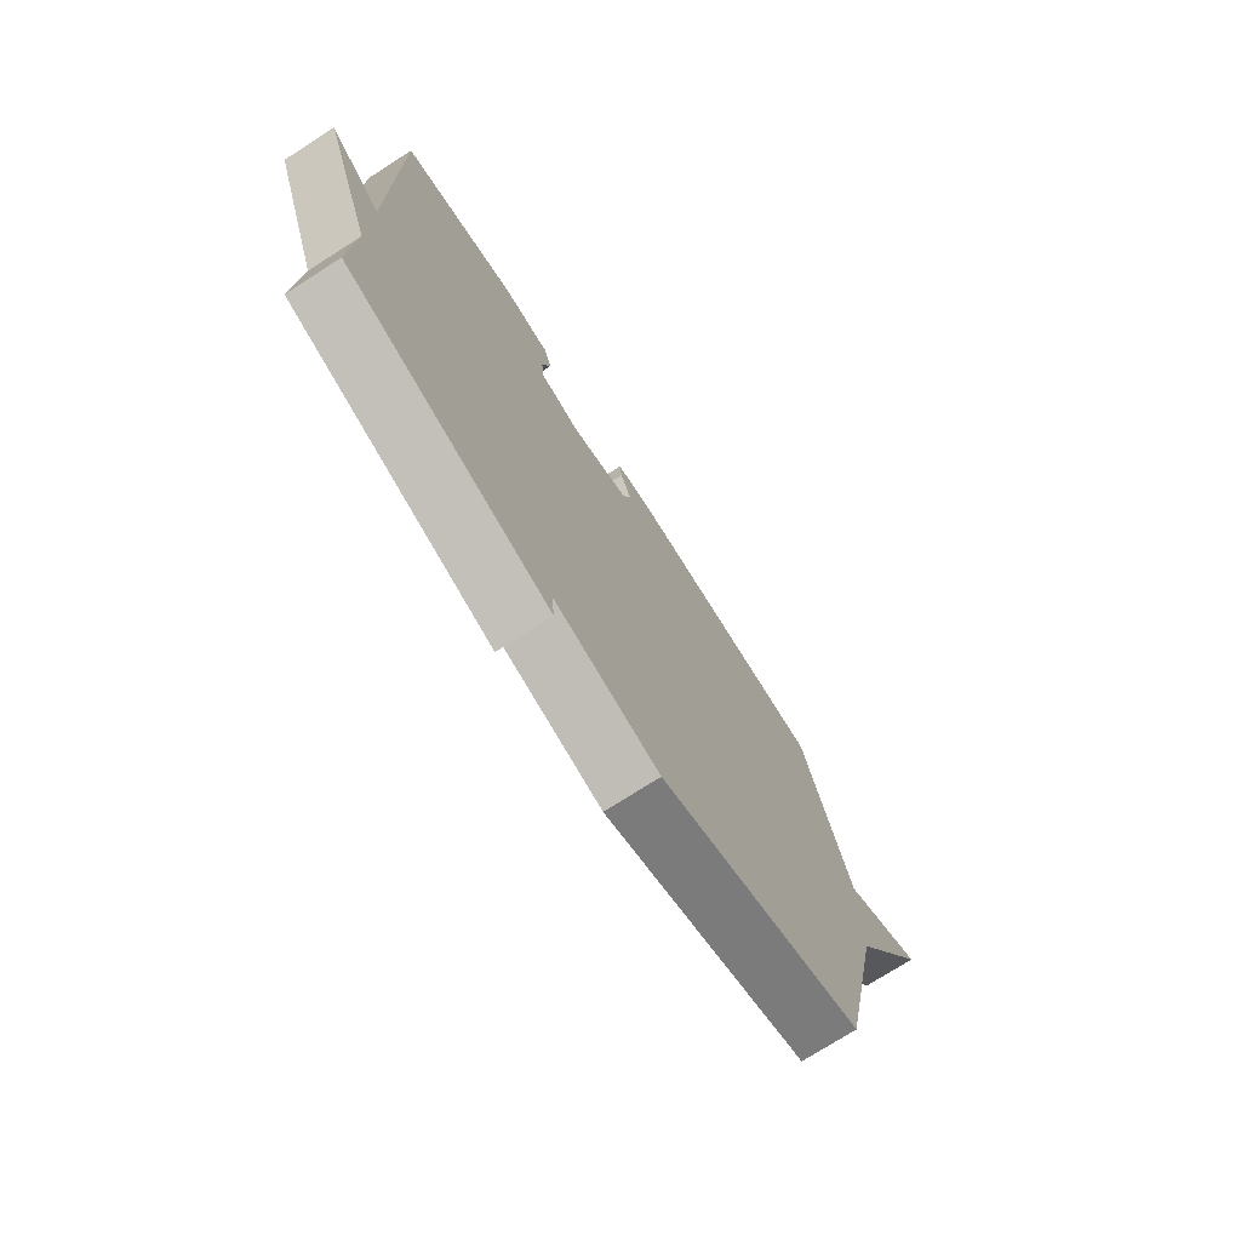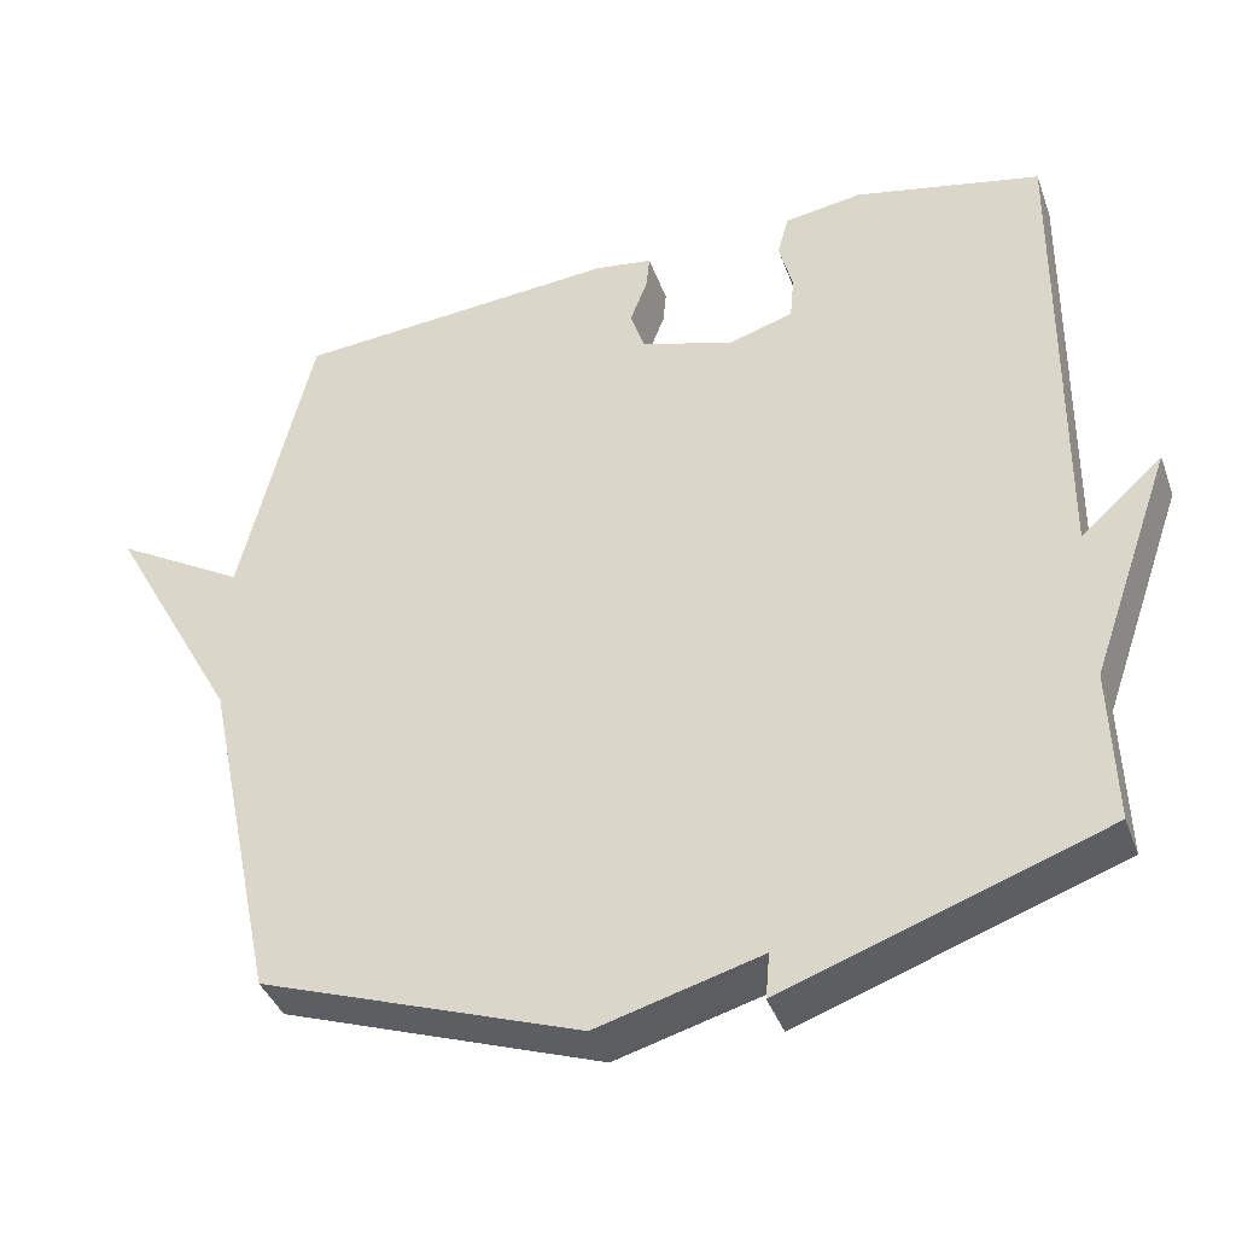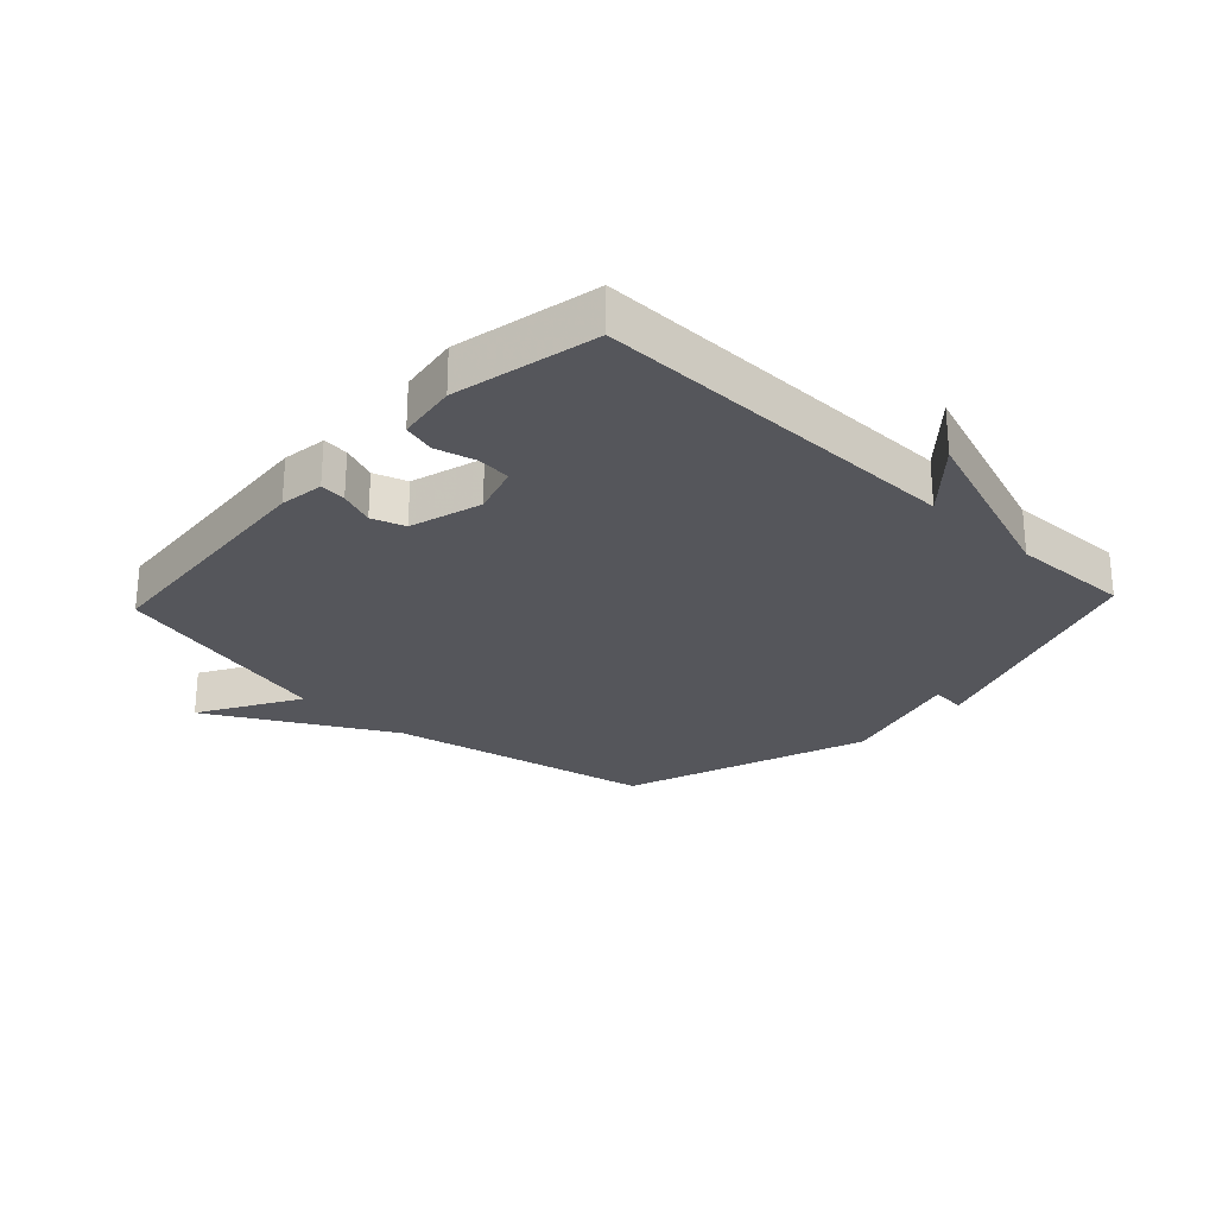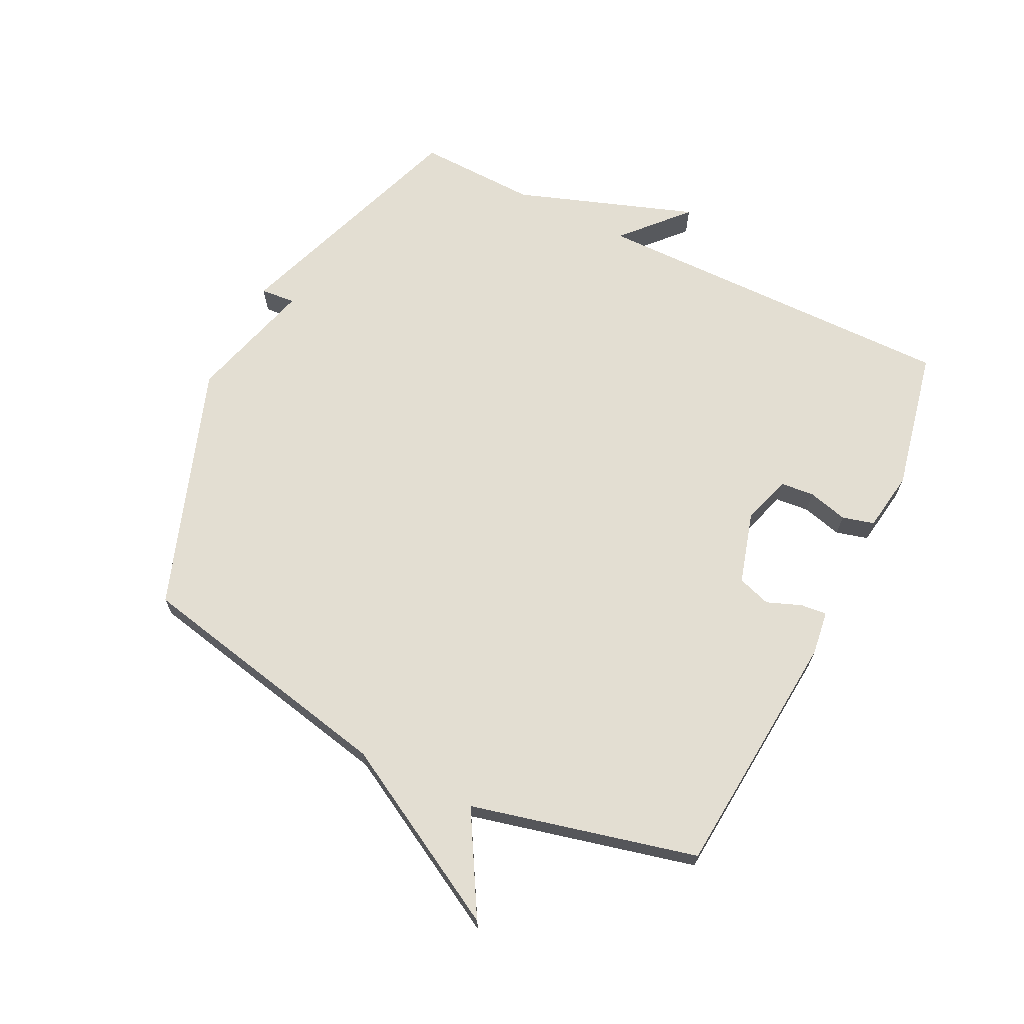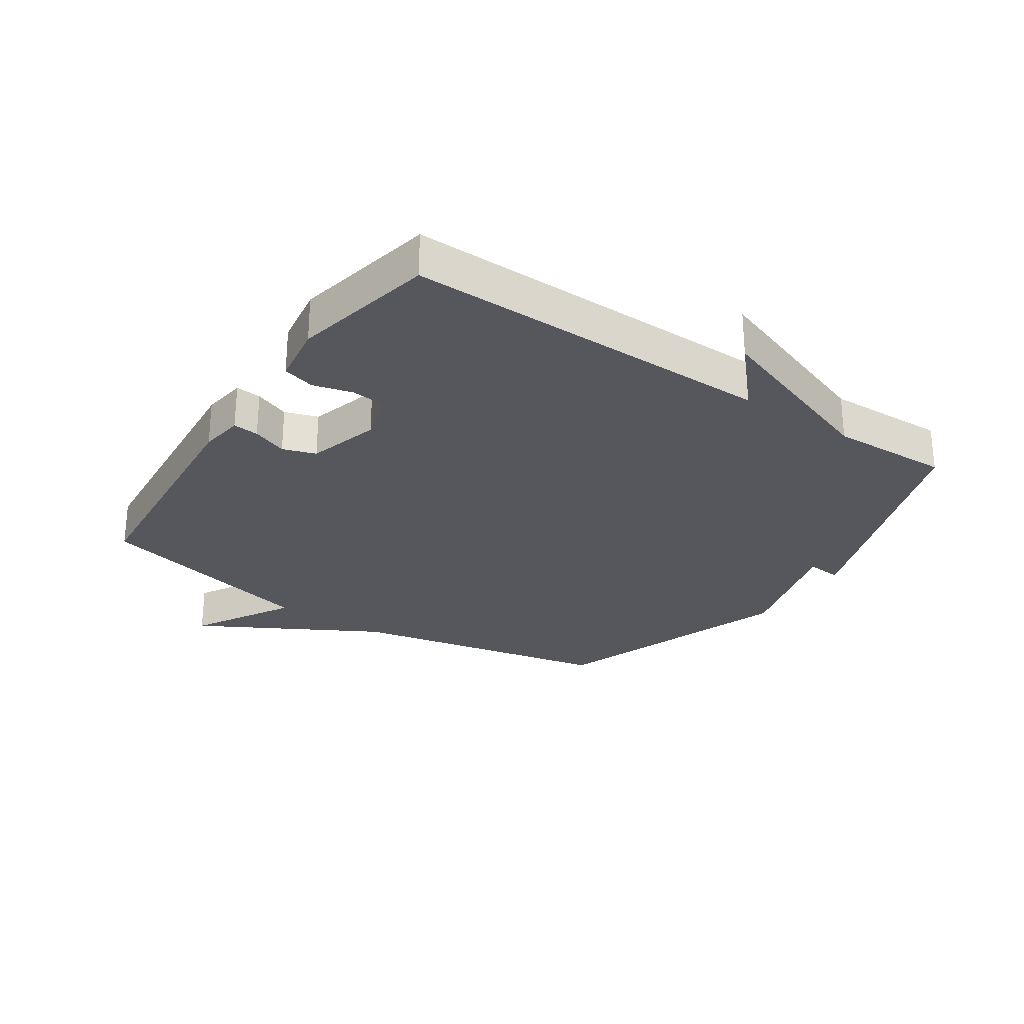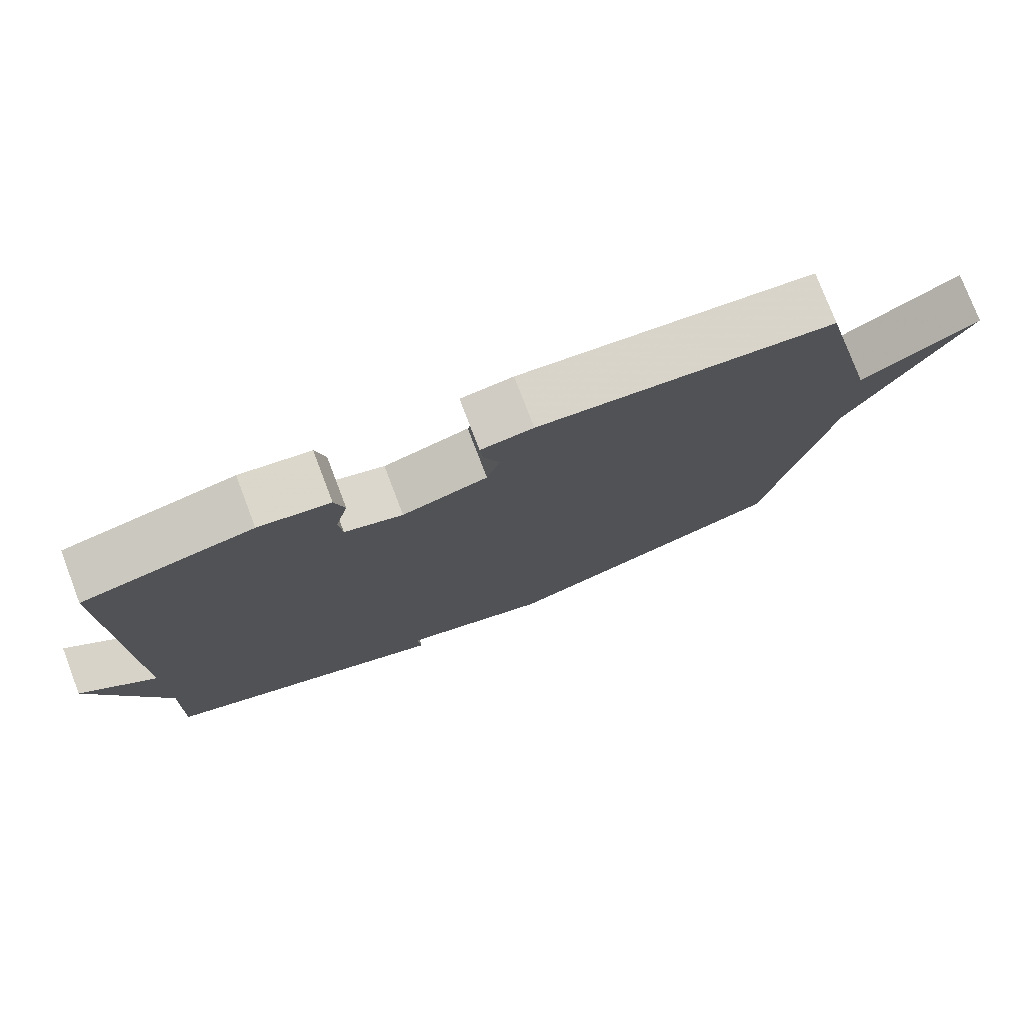
<metadata>
{"format":"obj","ext":"obj","renderer":"f3d","projection":"perspective","resolution":1024,"background":"white","views":[{"elev":-74.6,"azim":122.6,"up":"+Z"},{"elev":-39.2,"azim":19.0,"up":"+Z"},{"elev":-26.3,"azim":46.8,"up":"+Y"},{"elev":67.5,"azim":-63.7,"up":"+Y"},{"elev":-27.6,"azim":56.1,"up":"+Y"},{"elev":77.1,"azim":159.1,"up":"+Z"}]}
</metadata>
<code>
v -0.5 0.07 0.5
v -0.094 0.07 0.534
v -0.022 0.07 0.524
v -0.026 0.07 0.482
v -0.048 0.07 0.425
v -0.03 0.07 0.371
v 0.087 0.07 0.337
v 0.167 0.07 0.362
v 0.172 0.07 0.417
v 0.155 0.07 0.482
v 0.169 0.07 0.534
v 0.267 0.07 0.549
v 0.5 0.07 0.5
v 0.494 0.07 -0.105
v 0.597 0.07 -0.012
v 0.494 0.07 -0.305
v 0.5 0.07 -0.5
v 0.1 0.07 -0.641
v 0.105 0.07 -0.584
v -0.1 0.07 -0.641
v -0.5 0.07 -0.5
v -0.59 0.07 -0.069
v -0.753 0.07 0.225
v -0.59 0.07 0.131
v -0.5 0 0.5
v -0.094 0 0.534
v -0.022 0 0.524
v -0.026 0 0.482
v -0.048 0 0.425
v -0.03 0 0.371
v 0.087 0 0.337
v 0.167 0 0.362
v 0.172 0 0.417
v 0.155 0 0.482
v 0.169 0 0.534
v 0.267 0 0.549
v 0.5 0 0.5
v 0.494 0 -0.105
v 0.597 0 -0.012
v 0.494 0 -0.305
v 0.5 0 -0.5
v 0.1 0 -0.641
v 0.105 0 -0.584
v -0.1 0 -0.641
v -0.5 0 -0.5
v -0.59 0 -0.069
v -0.753 0 0.225
v -0.59 0 0.131
f 22 23 24
f 24 1 2
f 22 24 2
f 21 22 2
f 20 21 2
f 19 20 2
f 16 17 18 19
f 14 15 16 19
f 12 13 14
f 11 12 14
f 10 11 14
f 9 10 14
f 8 9 14 19
f 7 8 19
f 6 7 19
f 5 6 19 2
f 2 3 4 5
f 48 47 46
f 26 25 48
f 26 48 46
f 26 46 45
f 26 45 44
f 26 44 43
f 43 42 41 40
f 43 40 39 38
f 38 37 36
f 38 36 35
f 38 35 34
f 38 34 33
f 43 38 33 32
f 43 32 31
f 43 31 30
f 26 43 30 29
f 29 28 27 26
f 1 25 26 2
f 2 26 27 3
f 3 27 28 4
f 4 28 29 5
f 5 29 30 6
f 6 30 31 7
f 7 31 32 8
f 8 32 33 9
f 9 33 34 10
f 10 34 35 11
f 11 35 36 12
f 12 36 37 13
f 13 37 38 14
f 14 38 39 15
f 15 39 40 16
f 16 40 41 17
f 17 41 42 18
f 18 42 43 19
f 19 43 44 20
f 20 44 45 21
f 21 45 46 22
f 22 46 47 23
f 23 47 48 24
f 24 48 25 1

</code>
